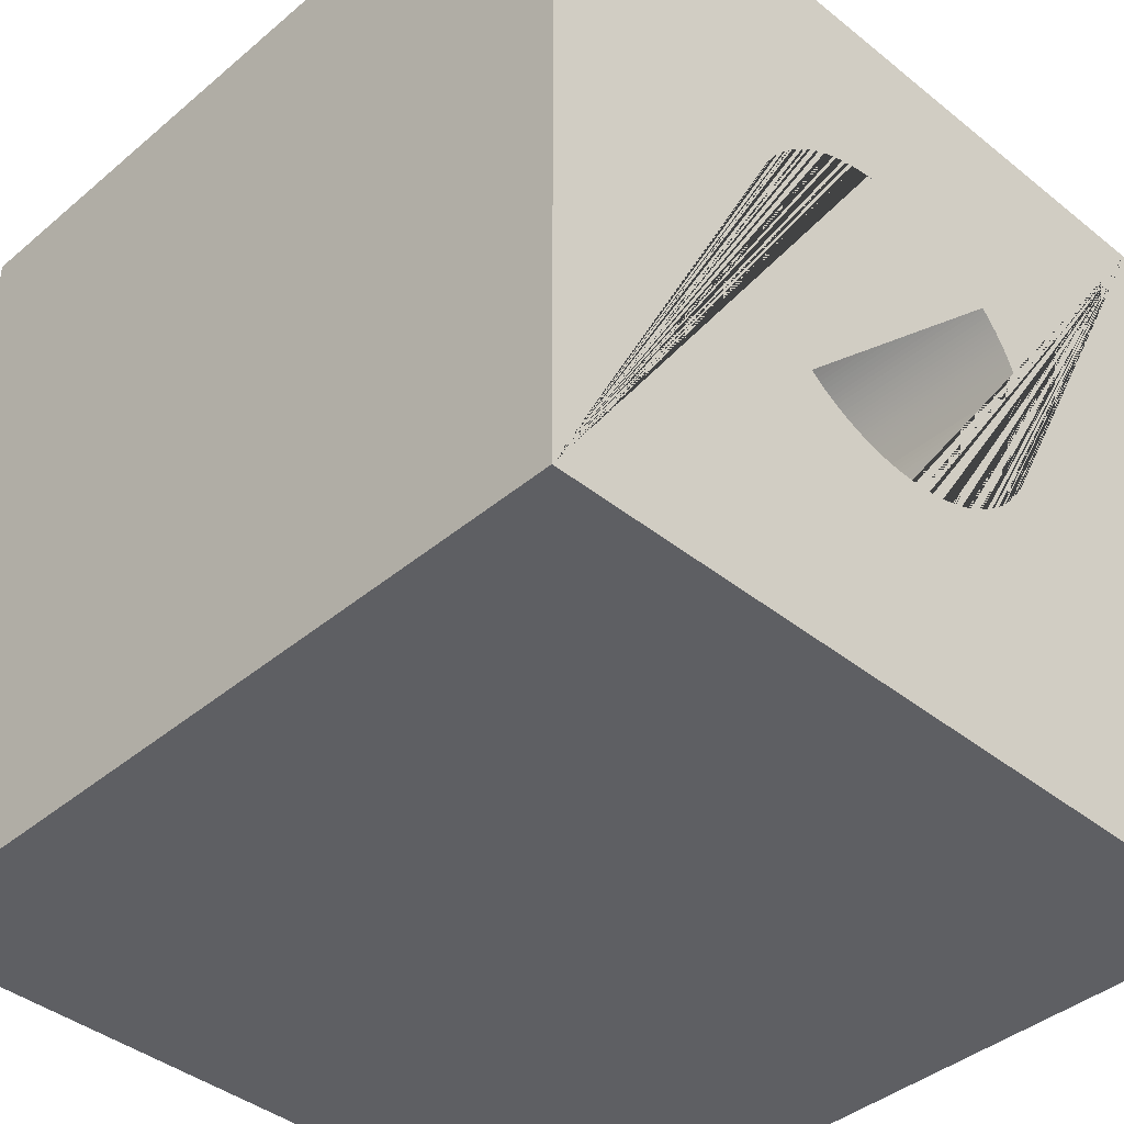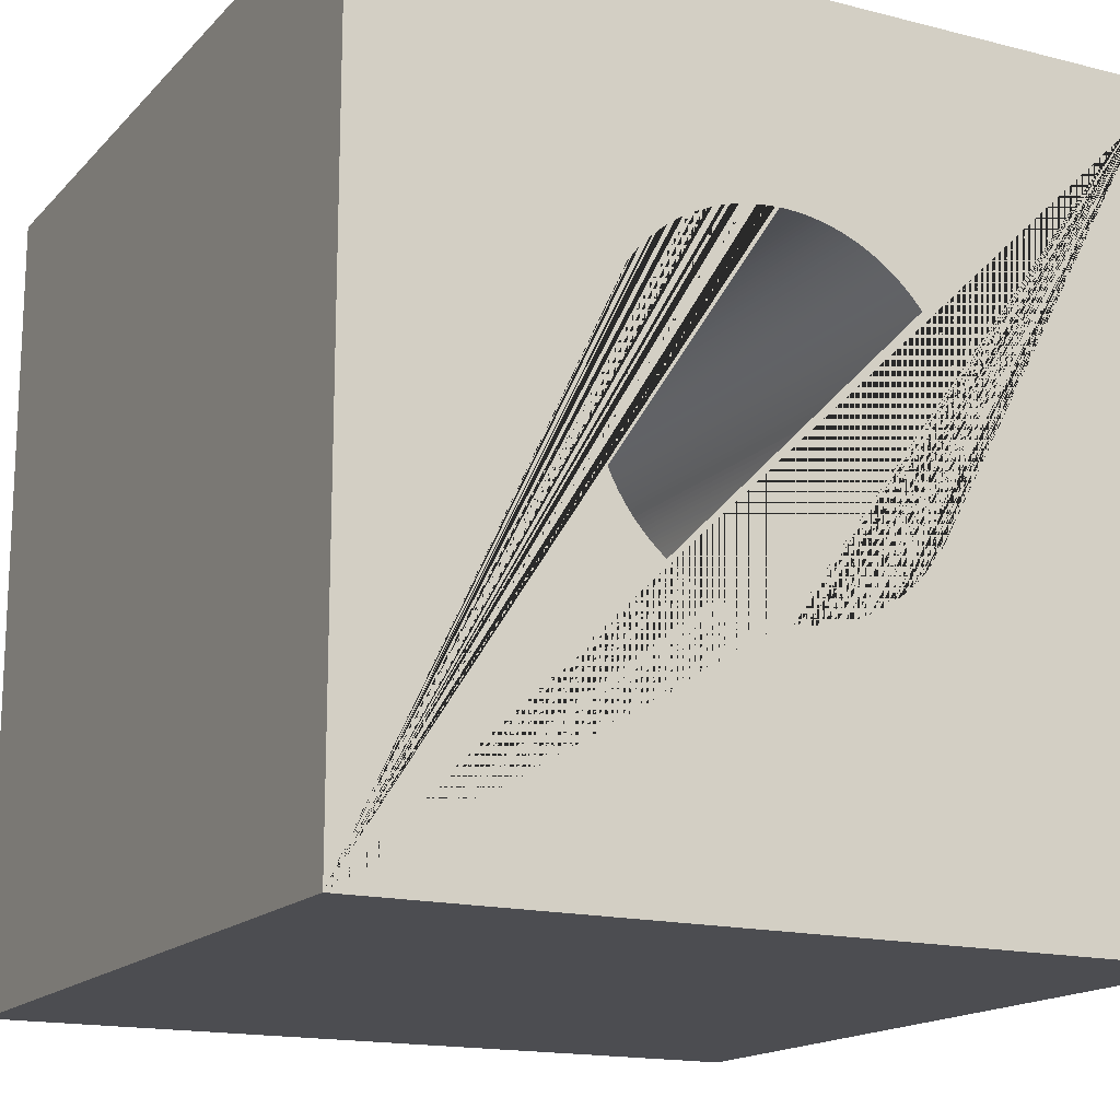
<metadata>
{"format":"obj","ext":"obj","renderer":"f3d","projection":"perspective","resolution":1024,"background":"white","views":[{"elev":-40.8,"azim":45.7,"up":"+Z"},{"elev":-16.1,"azim":-117.8,"up":"+Z"}]}
</metadata>
<code>
o Cube_Cube.001
v 7.844 -2.768 3.192
v 7.844 8.268 3.192
v 7.844 -2.768 -7.845
v 7.844 8.268 -7.845
v 18.88 -2.768 3.192
v 18.88 8.268 3.192
v 18.88 -2.768 -7.845
v 18.88 8.268 -7.845
v 18.88 2.838 -4.476
v 7.844 2.838 -4.476
v 18.88 0.5821 -1.076
v 7.844 0.5821 -1.076
v 18.88 2.899 -4.475
v 7.844 2.899 -4.475
v 18.88 0.6065 -1.02
v 7.844 0.6065 -1.02
v 18.88 2.96 -4.473
v 7.844 2.96 -4.473
v 18.88 0.749 -0.7505
v 7.844 0.749 -0.7505
v 18.88 0.7178 -0.8029
v 7.844 0.7178 -0.8029
v 18.88 0.7815 -0.6988
v 7.844 0.7815 -0.6988
v 18.88 0.688 -0.8562
v 7.844 0.688 -0.8562
v 18.88 5.268 -1.723
v 7.844 5.268 -1.723
v 18.88 5.117 -1.133
v 7.844 5.117 -1.133
v 18.88 5.259 -1.662
v 7.844 5.259 -1.662
v 18.88 5.139 -1.19
v 7.844 5.139 -1.19
v 18.88 5.07 -1.02
v 7.844 5.07 -1.02
v 18.88 4.895 -0.6988
v 7.844 4.895 -0.6988
v 18.88 5.044 -0.9648
v 7.844 5.044 -0.9648
v 18.88 4.928 -0.7505
v 7.844 4.928 -0.7505
v 18.88 5.178 -1.305
v 7.844 5.178 -1.305
v 18.88 5.195 -1.364
v 7.844 5.195 -1.364
v 18.88 5.284 -1.905
v 7.844 5.284 -1.905
v 18.88 5.286 -1.966
v 7.844 5.286 -1.966
v 18.88 5.211 -1.423
v 7.844 5.211 -1.423
v 18.88 5.159 -1.247
v 7.844 5.159 -1.247
v 18.88 4.79 -0.5488
v 7.844 4.79 -0.5488
v 18.88 4.861 -0.6479
v 7.844 4.861 -0.6479
v 18.88 3.845 0.2046
v 7.844 3.845 0.2046
v 18.88 4.826 -0.5979
v 7.844 4.826 -0.5979
v 18.88 5.28 -1.844
v 7.844 5.28 -1.844
v 18.88 5.287 -2.027
v 7.844 5.287 -2.027
v 18.88 5.275 -1.783
v 7.844 5.275 -1.783
v 18.88 4.989 -0.8562
v 7.844 4.989 -0.8562
v 18.88 5.094 -1.076
v 7.844 5.094 -1.076
v 18.88 4.959 -0.8029
v 7.844 4.959 -0.8029
v 18.88 5.017 -0.9102
v 7.844 5.017 -0.9102
v 18.88 5.238 -1.542
v 7.844 5.238 -1.542
v 18.88 5.25 -1.602
v 7.844 5.25 -1.602
v 18.88 5.225 -1.482
v 7.844 5.225 -1.482
v 18.88 3.501 0.3298
v 7.844 3.501 0.3298
v 18.88 3.442 0.3456
v 7.844 3.442 0.3456
v 18.88 3.082 0.4091
v 7.844 3.082 0.4091
v 18.88 3.021 0.4144
v 7.844 3.021 0.4144
v 18.88 4.548 -0.2744
v 7.844 4.548 -0.2744
v 18.88 3.56 0.3125
v 7.844 3.56 0.3125
v 18.88 3.263 0.3841
v 7.844 3.263 0.3841
v 18.88 2.96 0.4182
v 7.844 2.96 0.4182
v 18.88 4.365 -0.1129
v 7.844 4.365 -0.1129
v 18.88 3.618 0.2938
v 7.844 3.618 0.2938
v 18.88 4.317 -0.07543
v 7.844 4.317 -0.07543
v 18.88 4.591 -0.3176
v 7.844 4.591 -0.3176
v 18.88 4.412 -0.1515
v 7.844 4.412 -0.1515
v 18.88 4.714 -0.4533
v 7.844 4.714 -0.4533
v 18.88 3.323 0.3727
v 7.844 3.323 0.3727
v 18.88 4.633 -0.3618
v 7.844 4.633 -0.3618
v 18.88 4.753 -0.5006
v 7.844 4.753 -0.5006
v 18.88 4.674 -0.4071
v 7.844 4.674 -0.4071
v 18.88 3.733 0.252
v 7.844 3.733 0.252
v 18.88 3.676 0.2736
v 7.844 3.676 0.2736
v 18.88 3.789 0.229
v 7.844 3.789 0.229
v 18.88 3.143 0.4023
v 7.844 3.143 0.4023
v 18.88 3.203 0.3939
v 7.844 3.203 0.3939
v 18.88 3.383 0.3599
v 7.844 3.383 0.3599
v 18.88 4.504 -0.2323
v 7.844 4.504 -0.2323
v 18.88 4.458 -0.1914
v 7.844 4.458 -0.1914
v 18.88 4.009 0.1231
v 7.844 4.009 0.1231
v 18.88 2.594 0.4091
v 7.844 2.594 0.4091
v 18.88 2.534 0.4023
v 7.844 2.534 0.4023
v 18.88 0.4172 -2.392
v 7.844 0.4172 -2.392
v 18.88 0.4088 -2.332
v 7.844 0.4088 -2.332
v 18.88 2.655 0.4144
v 7.844 2.655 0.4144
v 18.88 1.312 -3.941
v 7.844 1.312 -3.941
v 18.88 0.924 -3.554
v 7.844 0.924 -3.554
v 18.88 1.129 -3.78
v 7.844 1.129 -3.78
v 18.88 0.9626 -3.601
v 7.844 0.9626 -3.601
v 18.88 0.3967 -2.21
v 7.844 0.3967 -2.21
v 18.88 0.3928 -2.149
v 7.844 0.3928 -2.149
v 18.88 2.353 0.3727
v 7.844 2.353 0.3727
v 18.88 0.3906 -2.088
v 7.844 0.3906 -2.088
v 18.88 0.402 -2.271
v 7.844 0.402 -2.271
v 18.88 0.427 -2.452
v 7.844 0.427 -2.452
v 18.88 0.4655 -2.631
v 7.844 0.4655 -2.631
v 18.88 0.4384 -2.512
v 7.844 0.4384 -2.512
v 18.88 0.4512 -2.572
v 7.844 0.4512 -2.572
v 18.88 2.473 0.3939
v 7.844 2.473 0.3939
v 18.88 2.413 0.3841
v 7.844 2.413 0.3841
v 18.88 2.293 0.3599
v 7.844 2.293 0.3599
v 18.88 2.234 0.3456
v 7.844 2.234 0.3456
v 18.88 1.043 -3.693
v 7.844 1.043 -3.693
v 18.88 1.36 -3.979
v 7.844 1.36 -3.979
v 18.88 1.002 -3.647
v 7.844 1.002 -3.647
v 18.88 1.085 -3.737
v 7.844 1.085 -3.737
v 18.88 2.716 0.4182
v 7.844 2.716 0.4182
v 18.88 2.777 0.4205
v 7.844 2.777 0.4205
v 18.88 0.3898 -2.027
v 7.844 0.3898 -2.027
v 18.88 0.5173 -2.807
v 7.844 0.5173 -2.807
v 18.88 0.4813 -2.69
v 7.844 0.4813 -2.69
v 18.88 0.5375 -2.865
v 7.844 0.5375 -2.865
v 18.88 0.4986 -2.749
v 7.844 0.4986 -2.749
v 18.88 4.218 -4.05
v 7.844 4.218 -4.05
v 18.88 4.268 -4.015
v 7.844 4.268 -4.015
v 18.88 3.676 -4.328
v 7.844 3.676 -4.328
v 18.88 3.733 -4.306
v 7.844 3.733 -4.306
v 18.88 4.167 -4.084
v 7.844 4.167 -4.084
v 18.88 3.789 -4.283
v 7.844 3.789 -4.283
v 18.88 3.263 -4.438
v 7.844 3.263 -4.438
v 18.88 2.594 -4.463
v 7.844 2.594 -4.463
v 18.88 2.899 0.4205
v 7.844 2.899 0.4205
v 18.88 2.655 -4.469
v 7.844 2.655 -4.469
v 18.88 2.838 0.4213
v 7.844 2.838 0.4213
v 18.88 3.901 -4.233
v 7.844 3.901 -4.233
v 18.88 4.412 -3.903
v 7.844 4.412 -3.903
v 18.88 3.845 -4.259
v 7.844 3.845 -4.259
v 18.88 3.955 -4.206
v 7.844 3.955 -4.206
v 18.88 3.618 -4.348
v 7.844 3.618 -4.348
v 18.88 3.442 -4.4
v 7.844 3.442 -4.4
v 18.88 3.501 -4.384
v 7.844 3.501 -4.384
v 18.88 3.56 -4.367
v 7.844 3.56 -4.367
v 18.88 4.317 -3.979
v 7.844 4.317 -3.979
v 18.88 4.365 -3.941
v 7.844 4.365 -3.941
v 18.88 4.458 -3.863
v 7.844 4.458 -3.863
v 18.88 4.504 -3.822
v 7.844 4.504 -3.822
v 18.88 2.777 -4.475
v 7.844 2.777 -4.475
v 18.88 3.203 -4.448
v 7.844 3.203 -4.448
v 18.88 2.716 -4.473
v 7.844 2.716 -4.473
v 18.88 4.115 -4.116
v 7.844 4.115 -4.116
v 18.88 4.062 -4.148
v 7.844 4.062 -4.148
v 18.88 4.009 -4.177
v 7.844 4.009 -4.177
v 18.88 2.473 -4.448
v 7.844 2.473 -4.448
v 18.88 2.353 -4.427
v 7.844 2.353 -4.427
v 18.88 2.534 -4.457
v 7.844 2.534 -4.457
v 18.88 2.413 -4.438
v 7.844 2.413 -4.438
v 18.88 0.8865 -0.5488
v 7.844 0.8865 -0.5488
v 18.88 0.4655 -1.423
v 7.844 0.4655 -1.423
v 18.88 0.4813 -1.364
v 7.844 0.4813 -1.364
v 18.88 0.924 -0.5006
v 7.844 0.924 -0.5006
v 18.88 0.4986 -1.305
v 7.844 0.4986 -1.305
v 18.88 1.264 -0.1515
v 7.844 1.264 -0.1515
v 18.88 1.312 -0.1129
v 7.844 1.312 -0.1129
v 18.88 0.3928 -1.905
v 7.844 0.3928 -1.905
v 18.88 0.3906 -1.966
v 7.844 0.3906 -1.966
v 18.88 1.218 -0.1914
v 7.844 1.218 -0.1914
v 18.88 0.5375 -1.19
v 7.844 0.5375 -1.19
v 18.88 0.6594 -0.9102
v 7.844 0.6594 -0.9102
v 18.88 0.5173 -1.247
v 7.844 0.5173 -1.247
v 18.88 0.5591 -1.133
v 7.844 0.5591 -1.133
v 18.88 0.4512 -1.482
v 7.844 0.4512 -1.482
v 18.88 0.4172 -1.662
v 7.844 0.4172 -1.662
v 18.88 0.427 -1.602
v 7.844 0.427 -1.602
v 18.88 0.4383 -1.542
v 7.844 0.4384 -1.542
v 18.88 0.8152 -0.6479
v 7.844 0.8153 -0.6479
v 18.88 0.6323 -0.9648
v 7.844 0.6323 -0.9648
v 18.88 0.8503 -0.5979
v 7.844 0.8503 -0.5979
v 18.88 1.129 -0.2744
v 7.844 1.129 -0.2744
v 18.88 1.173 -0.2323
v 7.844 1.173 -0.2323
v 18.88 1.36 -0.07542
v 7.844 1.36 -0.07542
v 18.88 1.085 -0.3176
v 7.844 1.085 -0.3176
v 18.88 1.002 -0.4071
v 7.844 1.002 -0.4071
v 18.88 0.9626 -0.4533
v 7.844 0.9626 -0.4533
v 18.88 1.043 -0.3618
v 7.844 1.043 -0.3618
v 18.88 0.3967 -1.844
v 7.844 0.3967 -1.844
v 18.88 0.402 -1.783
v 7.844 0.402 -1.783
v 18.88 0.4088 -1.723
v 7.844 0.4088 -1.723
v 18.88 4.218 -0.004161
v 7.844 4.218 -0.004161
v 18.88 4.167 0.0296
v 7.844 4.167 0.0296
v 18.88 5.225 -2.572
v 7.844 5.225 -2.572
v 18.88 5.238 -2.512
v 7.844 5.238 -2.512
v 18.88 4.268 -0.03918
v 7.844 4.268 -0.03918
v 18.88 5.25 -2.452
v 7.844 5.25 -2.452
v 18.88 3.383 -4.414
v 7.844 3.383 -4.414
v 18.88 4.674 -3.647
v 7.844 4.674 -3.647
v 18.88 4.633 -3.693
v 7.844 4.633 -3.693
v 18.88 4.591 -3.737
v 7.844 4.591 -3.737
v 18.88 5.268 -2.332
v 7.844 5.268 -2.332
v 18.88 3.955 0.1516
v 7.844 3.955 0.1516
v 18.88 5.259 -2.392
v 7.844 5.259 -2.392
v 18.88 5.275 -2.271
v 7.844 5.275 -2.271
v 18.88 5.211 -2.631
v 7.844 5.211 -2.631
v 18.88 5.159 -2.807
v 7.844 5.159 -2.807
v 18.88 5.178 -2.749
v 7.844 5.178 -2.749
v 18.88 5.195 -2.69
v 7.844 5.195 -2.69
v 18.88 4.115 0.06208
v 7.844 4.115 0.06208
v 18.88 3.901 0.1788
v 7.844 3.901 0.1788
v 18.88 4.063 0.09326
v 7.844 4.063 0.09326
v 18.88 4.548 -3.78
v 7.844 4.548 -3.78
v 18.88 3.323 -4.427
v 7.844 3.323 -4.427
v 18.88 5.286 -2.088
v 7.844 5.286 -2.088
v 18.88 5.284 -2.149
v 7.844 5.284 -2.149
v 18.88 5.28 -2.21
v 7.844 5.28 -2.21
v 18.88 5.094 -2.978
v 7.844 5.094 -2.978
v 18.88 5.117 -2.922
v 7.844 5.117 -2.922
v 18.88 5.139 -2.865
v 7.844 5.139 -2.865
v 18.88 5.07 -3.034
v 7.844 5.07 -3.034
v 18.88 0.6065 -3.034
v 7.844 0.6065 -3.034
v 18.88 1.409 -4.015
v 7.844 1.409 -4.015
v 18.88 0.5821 -2.978
v 7.844 0.5821 -2.978
v 18.88 1.264 -3.903
v 7.844 1.264 -3.903
v 18.88 1.459 -0.004158
v 7.844 1.459 -0.004158
v 18.88 1.409 -0.03917
v 7.844 1.409 -0.03917
v 18.88 1.776 0.1788
v 7.844 1.776 0.1788
v 18.88 1.721 0.1516
v 7.844 1.721 0.1516
v 18.88 1.51 0.0296
v 7.844 1.51 0.0296
v 18.88 1.667 0.1231
v 7.844 1.667 0.1231
v 18.88 1.173 -3.822
v 7.844 1.173 -3.822
v 18.88 0.8865 -3.506
v 7.844 0.8865 -3.506
v 18.88 0.7178 -3.251
v 7.844 0.7178 -3.251
v 18.88 0.6594 -3.144
v 7.844 0.6594 -3.144
v 18.88 0.8503 -3.456
v 7.844 0.8503 -3.456
v 18.88 1.218 -3.863
v 7.844 1.218 -3.863
v 18.88 2.175 0.3298
v 7.844 2.175 0.3298
v 18.88 2.001 0.2736
v 7.844 2.001 0.2736
v 18.88 2.058 0.2938
v 7.844 2.058 0.2938
v 18.88 2.117 0.3125
v 7.844 2.117 0.3125
v 18.88 0.749 -3.304
v 7.844 0.749 -3.304
v 18.88 0.688 -3.198
v 7.844 0.688 -3.198
v 18.88 0.6323 -3.09
v 7.844 0.6323 -3.09
v 18.88 1.614 0.09326
v 7.844 1.614 0.09326
v 18.88 1.562 0.06208
v 7.844 1.562 0.06208
v 18.88 0.7815 -3.356
v 7.844 0.7815 -3.356
v 18.88 0.5591 -2.922
v 7.844 0.5591 -2.922
v 18.88 0.8153 -3.406
v 7.844 0.8153 -3.406
v 18.88 1.831 0.2046
v 7.844 1.831 0.2046
v 18.88 1.887 0.229
v 7.844 1.887 0.229
v 18.88 1.944 0.252
v 7.844 1.944 0.252
v 18.88 5.017 -3.144
v 7.844 5.017 -3.144
v 18.88 4.989 -3.198
v 7.844 4.989 -3.198
v 18.88 3.143 -4.457
v 7.844 3.143 -4.457
v 18.88 5.044 -3.09
v 7.844 5.044 -3.09
v 18.88 3.082 -4.463
v 7.844 3.082 -4.463
v 18.88 1.51 -4.084
v 7.844 1.51 -4.084
v 18.88 1.831 -4.259
v 7.844 1.831 -4.259
v 18.88 1.562 -4.116
v 7.844 1.562 -4.116
v 18.88 1.776 -4.233
v 7.844 1.776 -4.233
v 18.88 4.895 -3.356
v 7.844 4.895 -3.356
v 18.88 4.959 -3.251
v 7.844 4.959 -3.251
v 18.88 3.021 -4.469
v 7.844 3.021 -4.469
v 18.88 4.714 -3.601
v 7.844 4.714 -3.601
v 18.88 2.293 -4.414
v 7.844 2.293 -4.414
v 18.88 2.117 -4.367
v 7.844 2.117 -4.367
v 18.88 2.234 -4.4
v 7.844 2.234 -4.4
v 18.88 2.175 -4.384
v 7.844 2.175 -4.384
v 18.88 4.826 -3.456
v 7.844 4.826 -3.456
v 18.88 4.861 -3.406
v 7.844 4.861 -3.406
v 18.88 4.928 -3.304
v 7.844 4.928 -3.304
v 18.88 1.667 -4.177
v 7.844 1.667 -4.177
v 18.88 1.459 -4.05
v 7.844 1.459 -4.05
v 18.88 1.721 -4.206
v 7.844 1.721 -4.206
v 18.88 1.614 -4.148
v 7.844 1.614 -4.148
v 18.88 4.79 -3.506
v 7.844 4.79 -3.506
v 18.88 4.753 -3.554
v 7.844 4.753 -3.554
v 18.88 1.944 -4.306
v 7.844 1.944 -4.306
v 18.88 2.058 -4.348
v 7.844 2.058 -4.348
v 18.88 1.887 -4.283
v 7.844 1.887 -4.283
v 18.88 2.001 -4.328
v 7.844 2.001 -4.328
f 1 2 224 192 190 146 138 140 174 176 160 178 180 424 430 428 426 452 450 448 404 406 410 438 440 408 400 402 316 282 280 288 314 312 318 324 320 322 276 270 310 306 24 20 22 26 292 308 16 12 296 290 294 278 274 272 298 304 302 300 330 328 326 284 286 194 162 158 156 164 144 142 166 170 172 168 198 202 196 200 444 396 392 436 418 434 416 432 442 446 420 414 150 154 186 182 188 152 412 422 398 148 184 394 496 464 468 500 494 498 470 466 510 506 512 508 482 486 484 480 264 268 262 266 218 222 254 250 10 4 3
f 3 4 8 7
f 7 8 9 249 253 221 217 265 261 267 263 479 483 485 481 507 511 505 509 465 469 497 493 499 467 463 495 393 183 147 397 421 411 151 187 181 185 153 149 413 419 445 441 431 415 433 417 435 391 395 443 199 195 201 197 167 171 169 165 141 143 163 155 157 161 193 285 283 325 327 329 299 301 303 297 271 273 277 293 289 295 11 15 307 291 25 21 19 23 305 309 269 275 321 319 323 317 311 313 287 279 281 315 401 399 407 439 437 409 405 403 447 449 451 425 427 429 423 179 177 159 175 173 139 137 145 189 191 223 6 5
f 5 6 2 1
f 3 7 5 1
f 8 4 2 6
f 476 475 461 462
f 200 199 443 444
f 92 91 131 132
f 440 439 407 408
f 484 483 479 480
f 172 171 167 168
f 272 271 297 298
f 180 179 423 424
f 262 261 265 266
f 506 505 511 512
f 86 85 129 130
f 508 507 481 482
f 176 175 159 160
f 470 469 465 466
f 446 445 419 420
f 136 135 353 354
f 244 243 227 228
f 248 247 373 374
f 350 349 347 348
f 372 371 135 136
f 80 79 77 78
f 68 67 27 28
f 14 13 17 18
f 222 221 253 254
f 10 9 13 14
f 204 203 205 206
f 384 383 385 386
f 512 511 507 508
f 236 235 237 238
f 466 465 509 510
f 252 251 215 216
f 102 101 93 94
f 418 417 433 434
f 300 299 329 330
f 468 467 499 500
f 430 429 427 428
f 144 143 141 142
f 246 245 247 248
f 18 17 475 476
f 462 461 457 458
f 22 21 25 26
f 268 267 261 262
f 232 231 259 260
f 148 147 183 184
f 72 71 35 36
f 206 205 241 242
f 224 223 191 192
f 276 275 269 270
f 292 291 307 308
f 282 281 279 280
f 406 405 409 410
f 504 503 501 502
f 284 283 285 286
f 258 257 255 256
f 90 89 97 98
f 132 131 133 134
f 452 451 449 450
f 98 97 219 220
f 494 493 497 498
f 108 107 99 100
f 388 387 361 362
f 364 363 365 366
f 316 315 281 282
f 16 15 11 12
f 426 425 451 452
f 486 485 483 484
f 288 287 313 314
f 378 377 65 66
f 412 411 421 422
f 122 121 101 102
f 32 31 79 80
f 382 381 379 380
f 308 307 15 16
f 332 331 333 334
f 380 379 377 378
f 228 227 245 246
f 76 75 69 70
f 42 41 37 38
f 296 295 289 290
f 212 211 203 204
f 416 415 431 432
f 266 265 217 218
f 422 421 397 398
f 154 153 185 186
f 104 103 339 340
f 64 63 67 68
f 280 279 287 288
f 218 217 221 222
f 456 455 453 454
f 146 145 137 138
f 52 51 45 46
f 188 187 151 152
f 44 43 53 54
f 480 479 263 264
f 54 53 33 34
f 238 237 239 240
f 328 327 325 326
f 432 431 441 442
f 298 297 303 304
f 192 191 189 190
f 294 293 277 278
f 250 249 9 10
f 402 401 315 316
f 312 311 317 318
f 414 413 149 150
f 356 355 351 352
f 12 11 295 296
f 138 137 139 140
f 290 289 293 294
f 28 27 31 32
f 88 87 89 90
f 374 373 349 350
f 450 449 447 448
f 116 115 109 110
f 254 253 249 250
f 314 313 311 312
f 400 399 401 402
f 242 241 243 244
f 112 111 95 96
f 214 213 229 230
f 434 433 415 416
f 408 407 399 400
f 114 113 105 106
f 306 305 23 24
f 216 215 375 376
f 60 59 123 124
f 182 181 187 188
f 194 193 161 162
f 394 393 495 496
f 496 495 463 464
f 26 25 291 292
f 318 317 323 324
f 126 125 87 88
f 134 133 107 108
f 264 263 267 268
f 70 69 73 74
f 442 441 445 446
f 320 319 321 322
f 354 353 369 370
f 240 239 233 234
f 304 303 301 302
f 340 339 331 332
f 302 301 299 300
f 140 139 173 174
f 448 447 403 404
f 100 99 103 104
f 396 395 391 392
f 270 269 309 310
f 202 201 195 196
f 184 183 393 394
f 24 23 19 20
f 178 177 179 180
f 362 361 363 364
f 118 117 113 114
f 74 73 41 42
f 398 397 147 148
f 390 389 383 384
f 278 277 273 274
f 348 347 345 346
f 166 165 169 170
f 6 223 219 97 89 87 125 127 95 111 129 85 83 93 101 121 119 123 59 369 353 135 371 367 333 331 339 103 99 107 133 131 91 105 113 117 109 115 55 61 57 37 41 73 69 75 39 35 71 29 33 53 43 45 51 81 77 79 31 27 67 63 47 49 65 377 379 381 357 351 355 341 337 335 359 365 363 361 387 385 383 389 459 453 455 473 491 471 489 487 501 503 477 345 347 349 373 247 245 227 243 241 205 203 211 255 257 259 231 225 229 213 209 207 233 239 237 235 343 375 215 251 457 461 475 17 13 9 8
f 58 57 61 62
f 152 151 411 412
f 464 463 467 468
f 124 123 119 120
f 142 141 165 166
f 392 391 435 436
f 342 341 355 356
f 260 259 257 258
f 502 501 487 488
f 20 19 21 22
f 334 333 367 368
f 150 149 153 154
f 48 47 63 64
f 326 325 283 284
f 478 477 503 504
f 336 335 337 338
f 352 351 357 358
f 428 427 425 426
f 130 129 111 112
f 338 337 341 342
f 186 185 181 182
f 474 473 455 456
f 36 35 39 40
f 164 163 143 144
f 226 225 231 232
f 360 359 335 336
f 346 345 477 478
f 168 167 197 198
f 330 329 327 328
f 56 55 115 116
f 50 49 47 48
f 96 95 127 128
f 230 229 225 226
f 190 189 145 146
f 436 435 417 418
f 174 173 175 176
f 324 323 319 320
f 386 385 387 388
f 128 127 125 126
f 94 93 83 84
f 274 273 271 272
f 84 83 85 86
f 366 365 359 360
f 160 159 177 178
f 376 375 343 344
f 110 109 117 118
f 220 219 223 224
f 286 285 193 194
f 170 169 171 172
f 500 499 493 494
f 482 481 485 486
f 196 195 199 200
f 322 321 275 276
f 82 81 51 52
f 40 39 75 76
f 66 65 49 50
f 438 437 439 440
f 454 453 459 460
f 370 369 59 60
f 488 487 489 490
f 34 33 29 30
f 4 10 14 18 476 462 458 252 216 376 344 236 238 240 234 208 210 214 230 226 232 260 258 256 212 204 206 242 244 228 246 248 374 350 348 346 478 504 502 488 490 472 492 474 456 454 460 390 384 386 388 362 364 366 360 336 338 342 356 352 358 382 380 378 66 50 48 64 68 28 32 80 78 82 52 46 44 54 34 30 72 36 40 76 70 74 42 38 58 62 56 116 110 118 114 106 92 132 134 108 100 104 340 332 334 368 372 136 354 370 60 124 120 122 102 94 84 86 130 112 96 128 126 88 90 98 220 224 2
f 458 457 251 252
f 424 423 429 430
f 78 77 81 82
f 444 443 395 396
f 120 119 121 122
f 62 61 55 56
f 472 471 491 492
f 410 409 437 438
f 256 255 211 212
f 162 161 157 158
f 234 233 207 208
f 158 157 155 156
f 344 343 235 236
f 106 105 91 92
f 156 155 163 164
f 358 357 381 382
f 210 209 213 214
f 310 309 305 306
f 510 509 505 506
f 46 45 43 44
f 368 367 371 372
f 498 497 469 470
f 38 37 57 58
f 404 403 405 406
f 30 29 71 72
f 460 459 389 390
f 198 197 201 202
f 420 419 413 414
f 490 489 471 472
f 492 491 473 474
f 208 207 209 210

</code>
